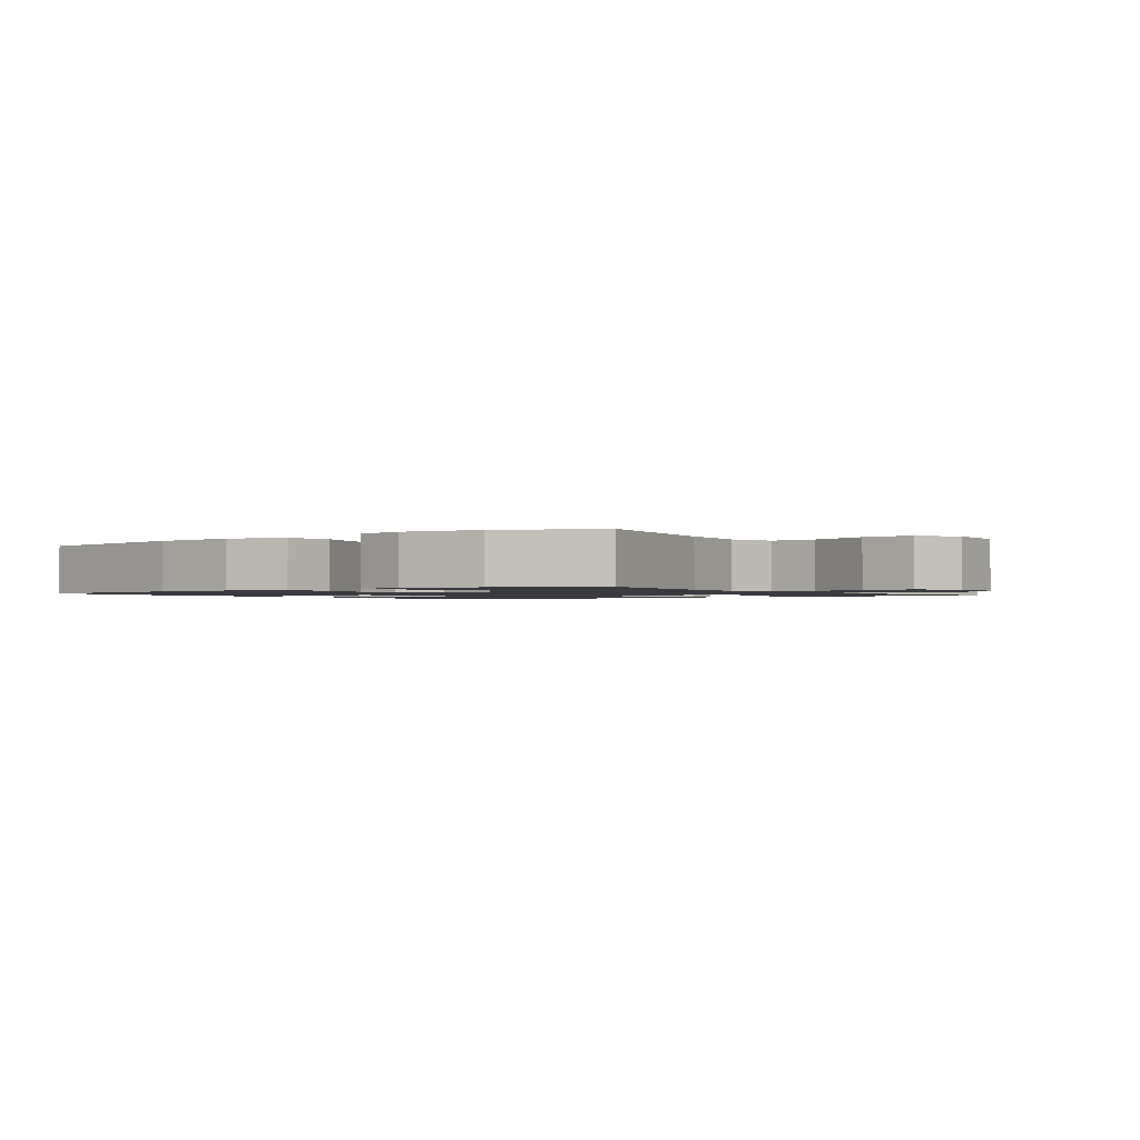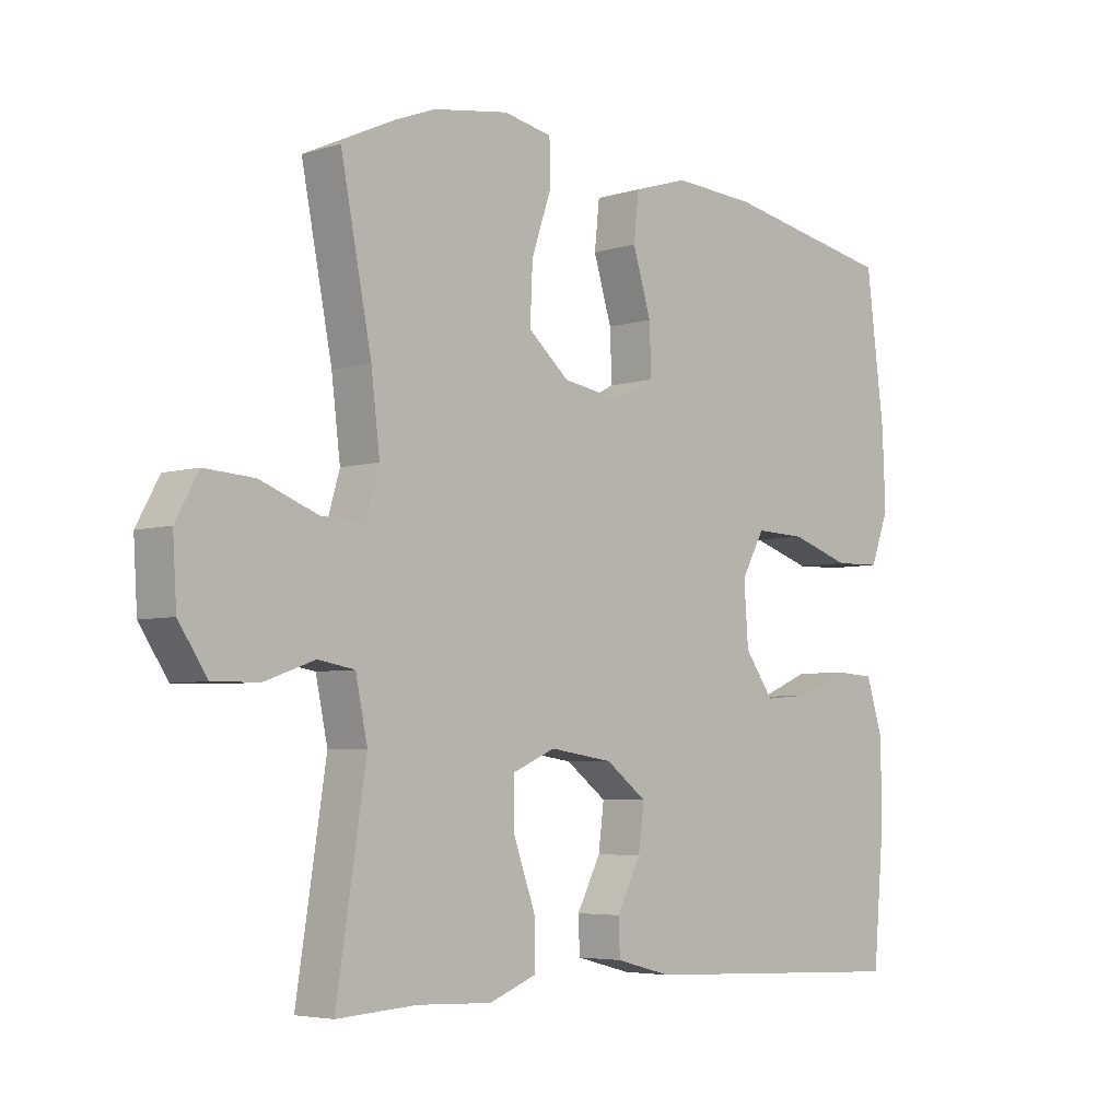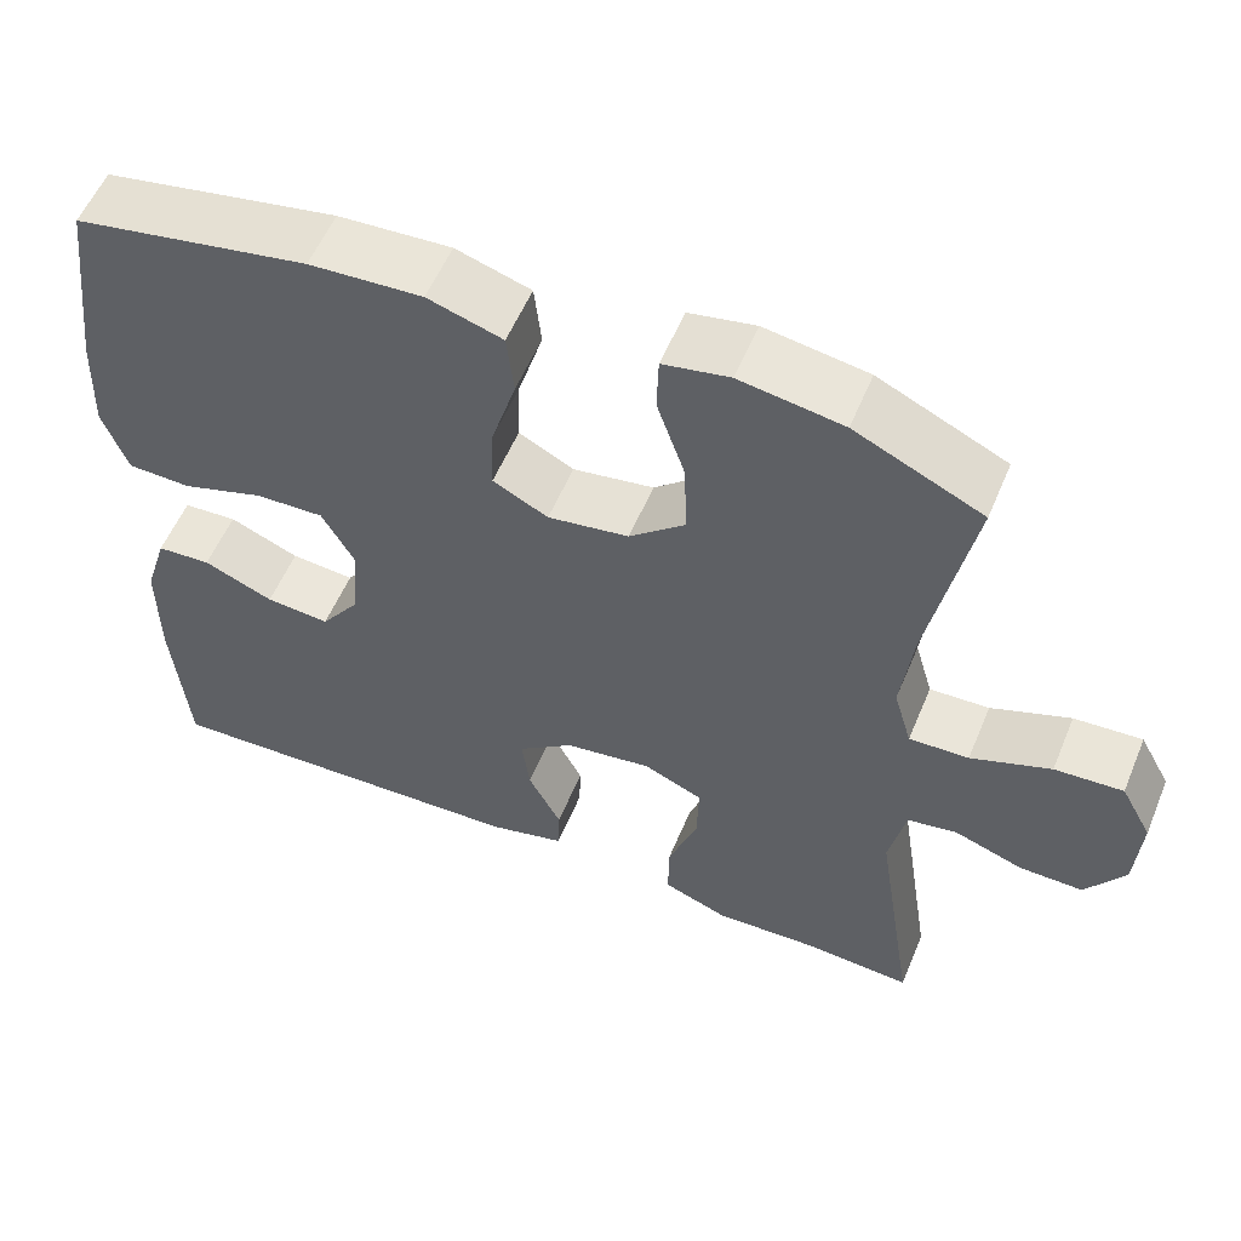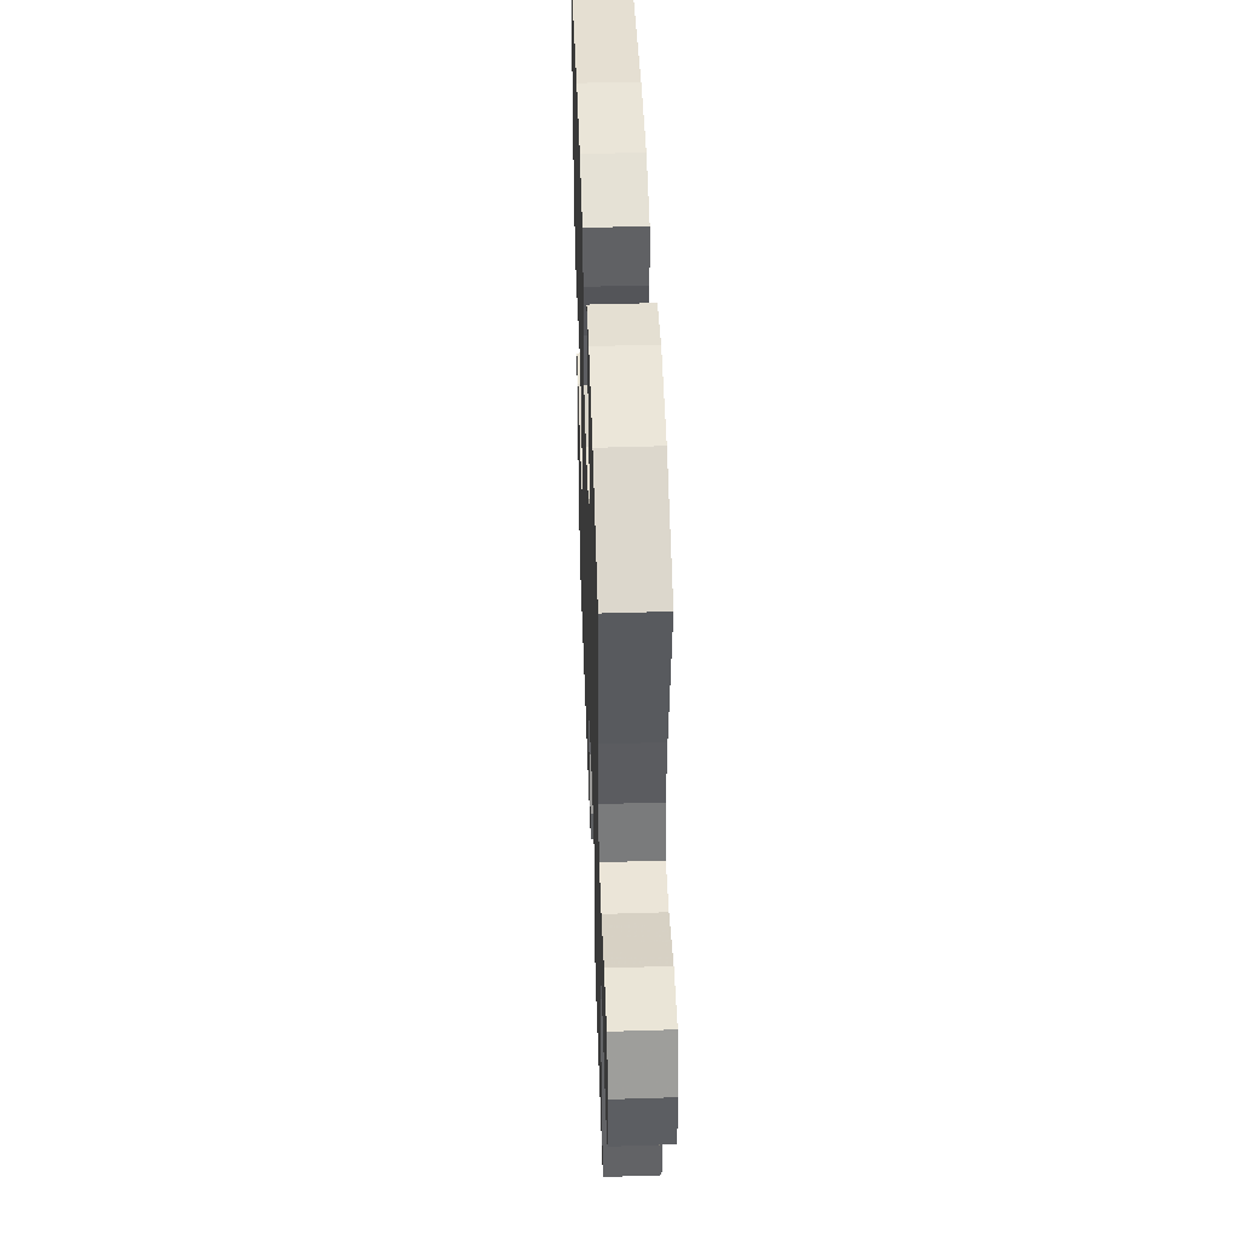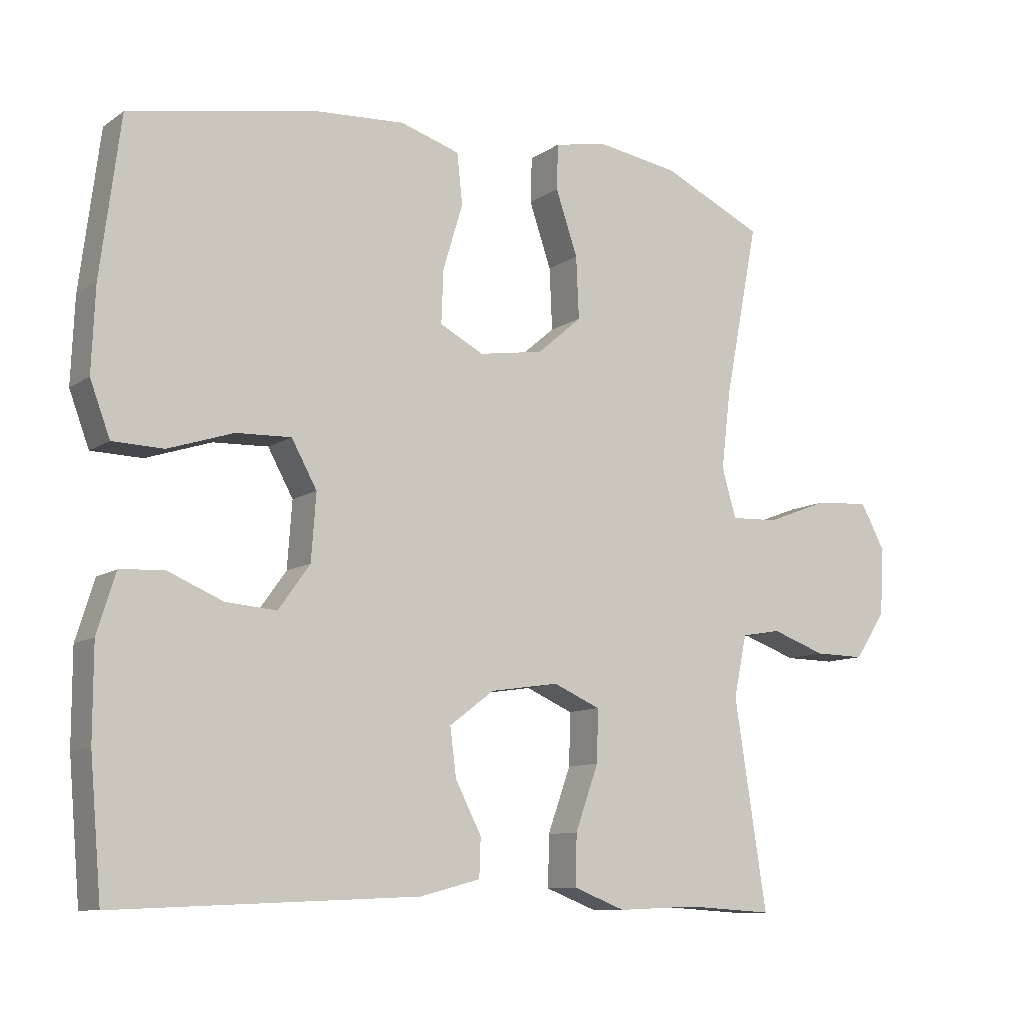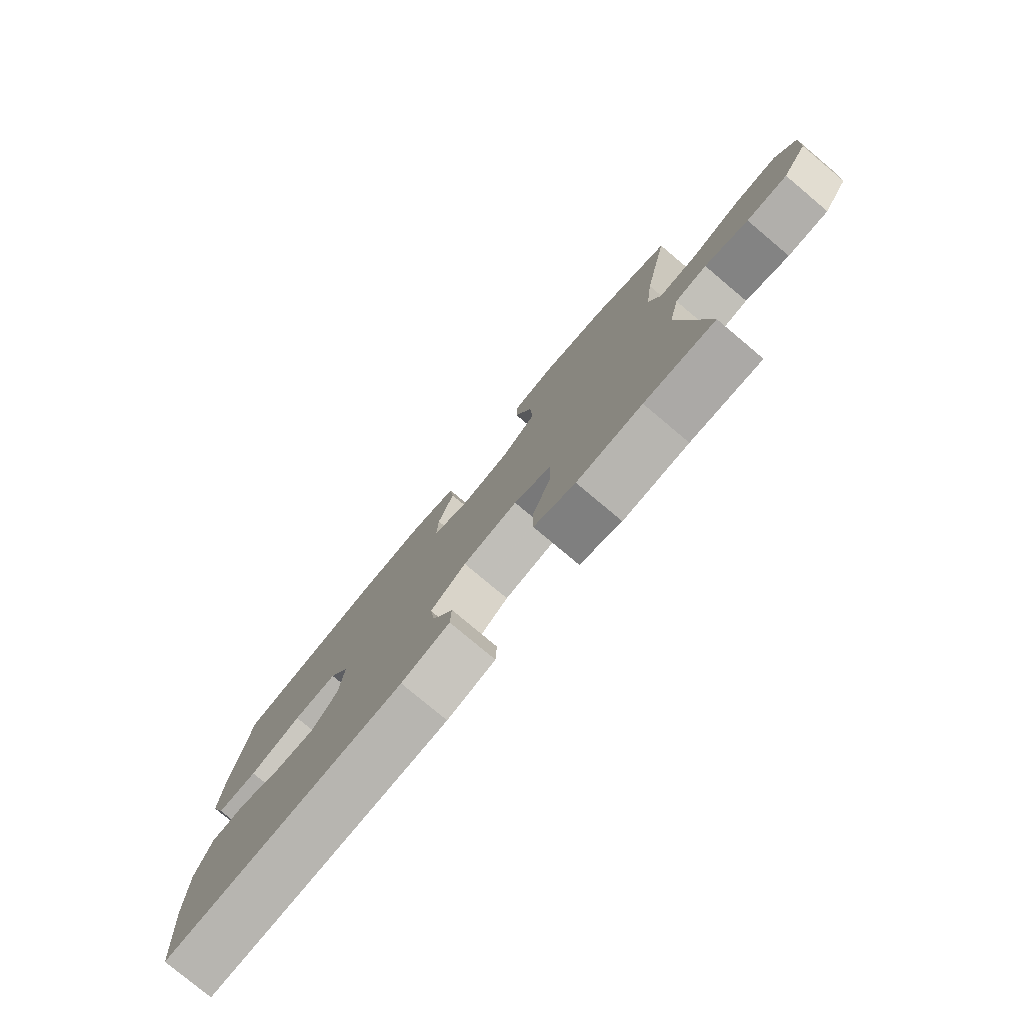
<metadata>
{"format":"obj","ext":"obj","renderer":"f3d","projection":"perspective","resolution":1024,"background":"white","views":[{"elev":-1.4,"azim":36.0,"up":"+Y"},{"elev":-4.9,"azim":134.1,"up":"+Z"},{"elev":56.2,"azim":22.5,"up":"+Z"},{"elev":48.1,"azim":87.9,"up":"+Z"},{"elev":-10.0,"azim":-31.6,"up":"+Z"},{"elev":-78.8,"azim":50.0,"up":"+Z"}]}
</metadata>
<code>
v 0.5 0.07 0.5
v 0.451 0.07 0.25
v 0.437 0.07 0.135
v 0.458 0.07 0.063
v 0.527 0.07 0.066
v 0.619 0.07 0.101
v 0.698 0.07 0.106
v 0.734 0.07 0.04
v 0.728 0.07 -0.058
v 0.683 0.07 -0.126
v 0.609 0.07 -0.125
v 0.53 0.07 -0.097
v 0.472 0.07 -0.107
v 0.453 0.07 -0.197
v 0.5 0.07 -0.5
v 0.373 0.07 -0.492
v 0.255 0.07 -0.497
v 0.18 0.07 -0.468
v 0.181 0.07 -0.394
v 0.215 0.07 -0.3
v 0.217 0.07 -0.224
v 0.148 0.07 -0.194
v 0.048 0.07 -0.209
v -0.017 0.07 -0.258
v -0.008 0.07 -0.328
v 0.03 0.07 -0.402
v 0.028 0.07 -0.458
v -0.06 0.07 -0.481
v -0.5 0.07 -0.5
v -0.517 0.07 -0.306
v -0.517 0.07 -0.173
v -0.49 0.07 -0.087
v -0.427 0.07 -0.083
v -0.346 0.07 -0.117
v -0.272 0.07 -0.123
v -0.226 0.07 -0.059
v -0.219 0.07 0.037
v -0.256 0.07 0.104
v -0.336 0.07 0.101
v -0.431 0.07 0.07
v -0.505 0.07 0.072
v -0.534 0.07 0.15
v -0.529 0.07 0.271
v -0.5 0.07 0.5
v -0.228 0.07 0.551
v -0.097 0.07 0.559
v -0.01 0.07 0.532
v -0.002 0.07 0.458
v -0.031 0.07 0.363
v -0.034 0.07 0.285
v 0.03 0.07 0.252
v 0.124 0.07 0.267
v 0.189 0.07 0.323
v 0.185 0.07 0.413
v 0.153 0.07 0.507
v 0.155 0.07 0.573
v 0.232 0.07 0.588
v 0.352 0.07 0.569
v 0.5 0 0.5
v 0.451 0 0.25
v 0.437 0 0.135
v 0.458 0 0.063
v 0.527 0 0.066
v 0.619 0 0.101
v 0.698 0 0.106
v 0.734 0 0.04
v 0.728 0 -0.058
v 0.683 0 -0.126
v 0.609 0 -0.125
v 0.53 0 -0.097
v 0.472 0 -0.107
v 0.453 0 -0.197
v 0.5 0 -0.5
v 0.373 0 -0.492
v 0.255 0 -0.497
v 0.18 0 -0.468
v 0.181 0 -0.394
v 0.215 0 -0.3
v 0.217 0 -0.224
v 0.148 0 -0.194
v 0.048 0 -0.209
v -0.017 0 -0.258
v -0.008 0 -0.328
v 0.03 0 -0.402
v 0.028 0 -0.458
v -0.06 0 -0.481
v -0.5 0 -0.5
v -0.517 0 -0.306
v -0.517 0 -0.173
v -0.49 0 -0.087
v -0.427 0 -0.083
v -0.346 0 -0.117
v -0.272 0 -0.123
v -0.226 0 -0.059
v -0.219 0 0.037
v -0.256 0 0.104
v -0.336 0 0.101
v -0.431 0 0.07
v -0.505 0 0.072
v -0.534 0 0.15
v -0.529 0 0.271
v -0.5 0 0.5
v -0.228 0 0.551
v -0.097 0 0.559
v -0.01 0 0.532
v -0.002 0 0.458
v -0.031 0 0.363
v -0.034 0 0.285
v 0.03 0 0.252
v 0.124 0 0.267
v 0.189 0 0.323
v 0.185 0 0.413
v 0.153 0 0.507
v 0.155 0 0.573
v 0.232 0 0.588
v 0.352 0 0.569
f 57 58 1 2
f 54 55 56 57
f 53 54 57 2
f 52 53 2 3
f 51 52 3 4
f 46 47 48 49
f 46 49 50
f 45 46 50
f 44 45 50
f 43 44 50 51
f 39 40 41 42
f 38 39 42 43
f 31 32 33 34
f 31 34 35
f 30 31 35
f 29 30 35
f 28 29 35 36
f 25 26 27 28
f 24 25 28 36
f 17 18 19 20
f 16 17 20 21
f 14 15 16 21
f 13 14 21 22
f 9 10 11 12
f 9 12 13
f 8 9 13
f 5 6 7 8
f 4 5 8 13
f 38 43 51 4
f 23 24 36 37
f 22 23 37 38
f 4 13 22 38
f 60 59 116 115
f 115 114 113 112
f 60 115 112 111
f 61 60 111 110
f 62 61 110 109
f 107 106 105 104
f 108 107 104
f 108 104 103
f 108 103 102
f 109 108 102 101
f 100 99 98 97
f 101 100 97 96
f 92 91 90 89
f 93 92 89
f 93 89 88
f 93 88 87
f 94 93 87 86
f 86 85 84 83
f 94 86 83 82
f 78 77 76 75
f 79 78 75 74
f 79 74 73 72
f 80 79 72 71
f 70 69 68 67
f 71 70 67
f 71 67 66
f 66 65 64 63
f 71 66 63 62
f 62 109 101 96
f 95 94 82 81
f 96 95 81 80
f 96 80 71 62
f 1 59 60 2
f 2 60 61 3
f 3 61 62 4
f 4 62 63 5
f 5 63 64 6
f 6 64 65 7
f 7 65 66 8
f 8 66 67 9
f 9 67 68 10
f 10 68 69 11
f 11 69 70 12
f 12 70 71 13
f 13 71 72 14
f 14 72 73 15
f 15 73 74 16
f 16 74 75 17
f 17 75 76 18
f 18 76 77 19
f 19 77 78 20
f 20 78 79 21
f 21 79 80 22
f 22 80 81 23
f 23 81 82 24
f 24 82 83 25
f 25 83 84 26
f 26 84 85 27
f 27 85 86 28
f 28 86 87 29
f 29 87 88 30
f 30 88 89 31
f 31 89 90 32
f 32 90 91 33
f 33 91 92 34
f 34 92 93 35
f 35 93 94 36
f 36 94 95 37
f 37 95 96 38
f 38 96 97 39
f 39 97 98 40
f 40 98 99 41
f 41 99 100 42
f 42 100 101 43
f 43 101 102 44
f 44 102 103 45
f 45 103 104 46
f 46 104 105 47
f 47 105 106 48
f 48 106 107 49
f 49 107 108 50
f 50 108 109 51
f 51 109 110 52
f 52 110 111 53
f 53 111 112 54
f 54 112 113 55
f 55 113 114 56
f 56 114 115 57
f 57 115 116 58
f 58 116 59 1

</code>
